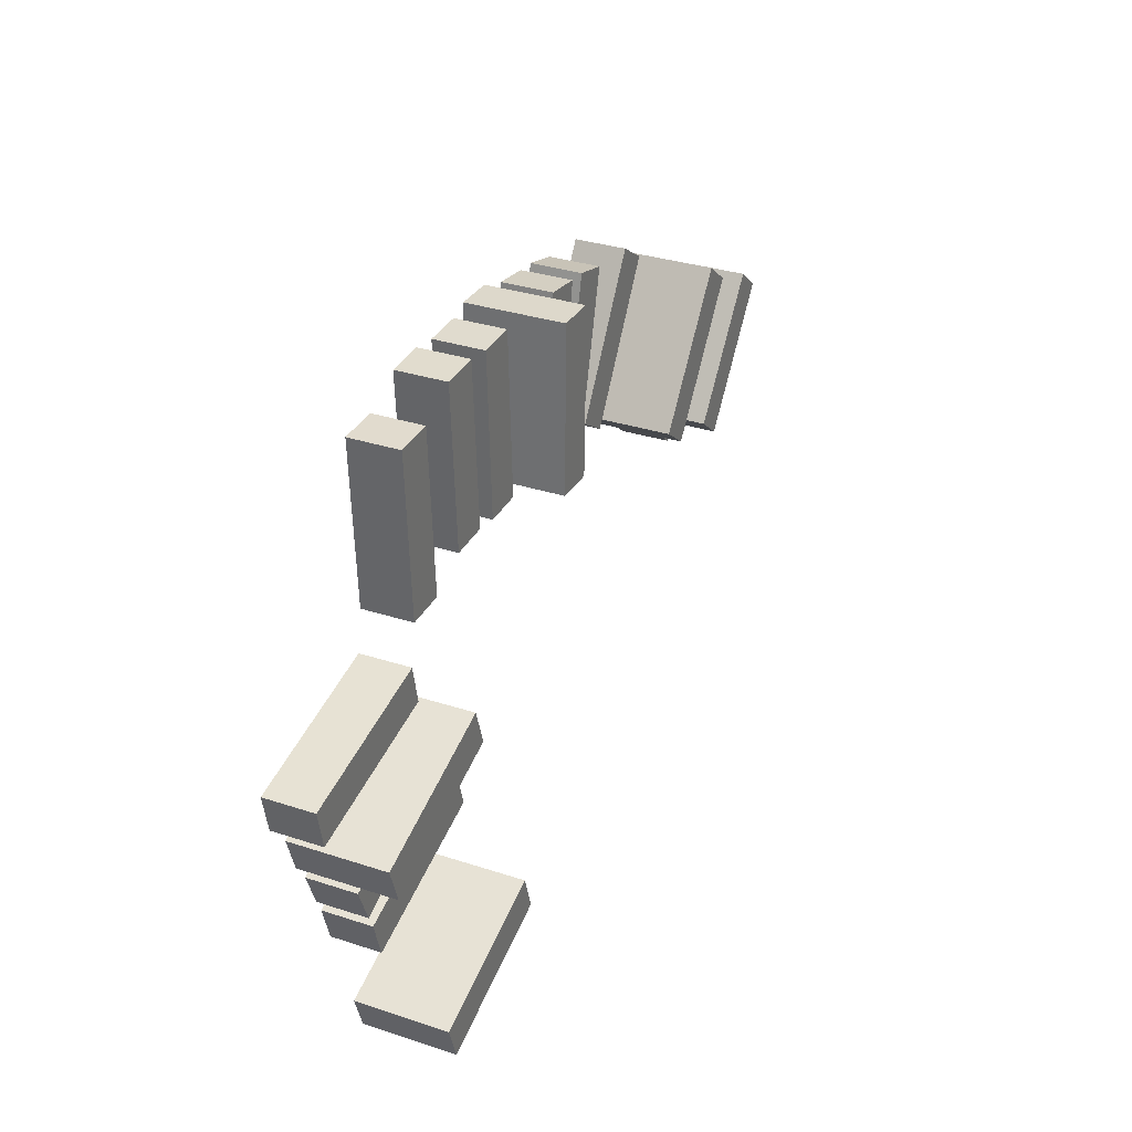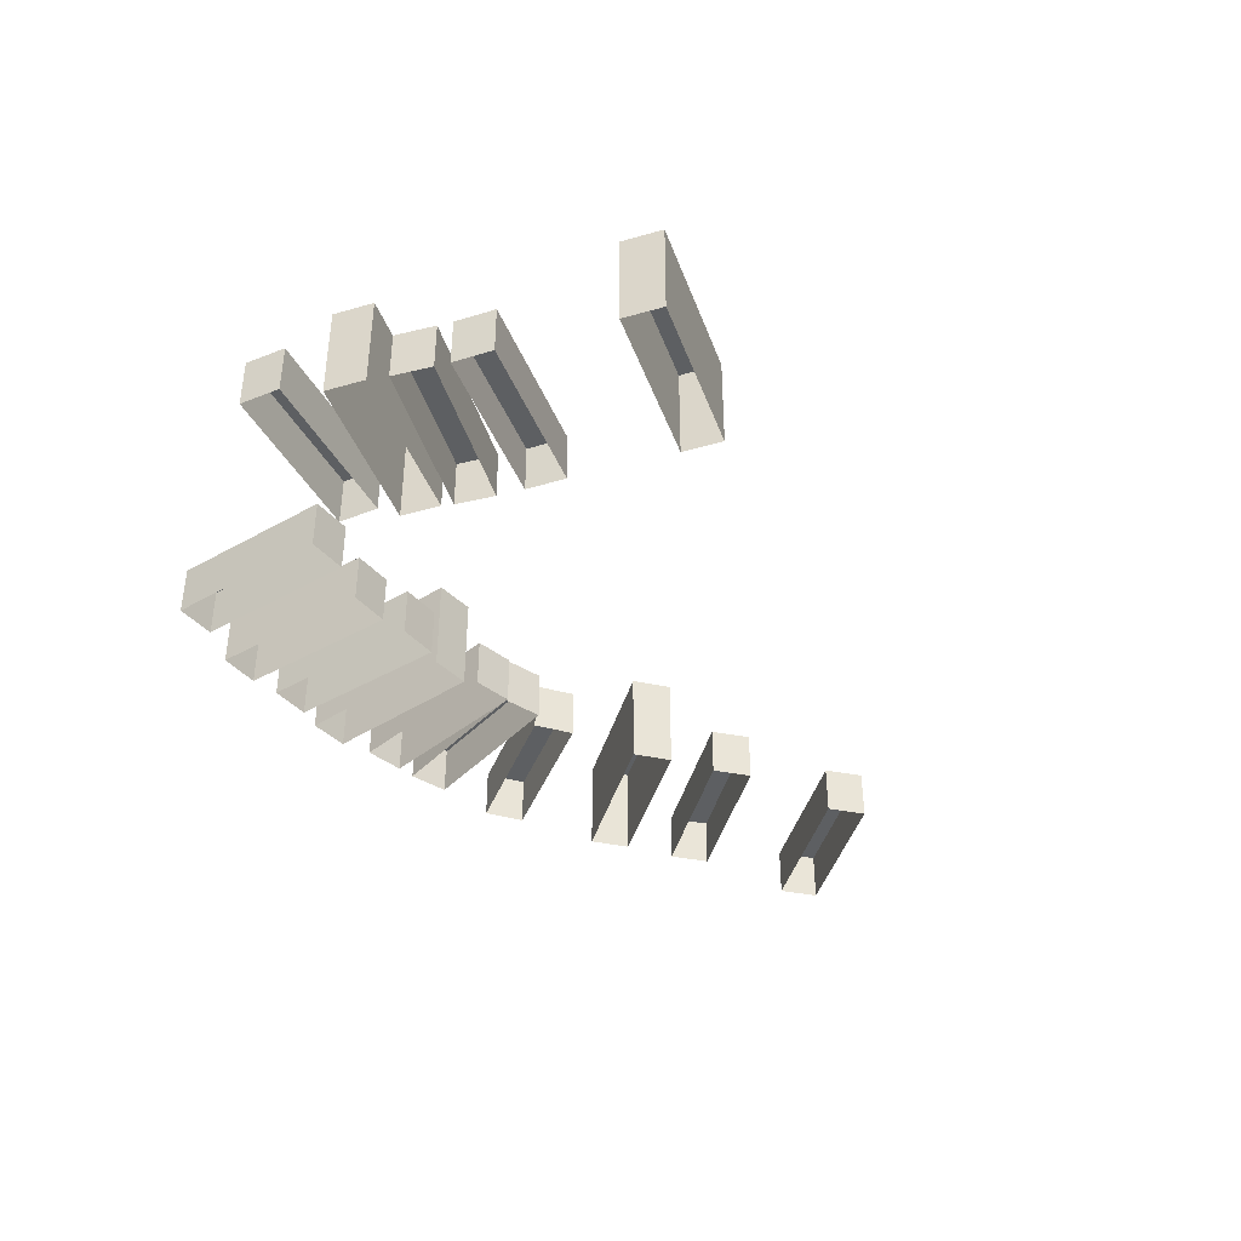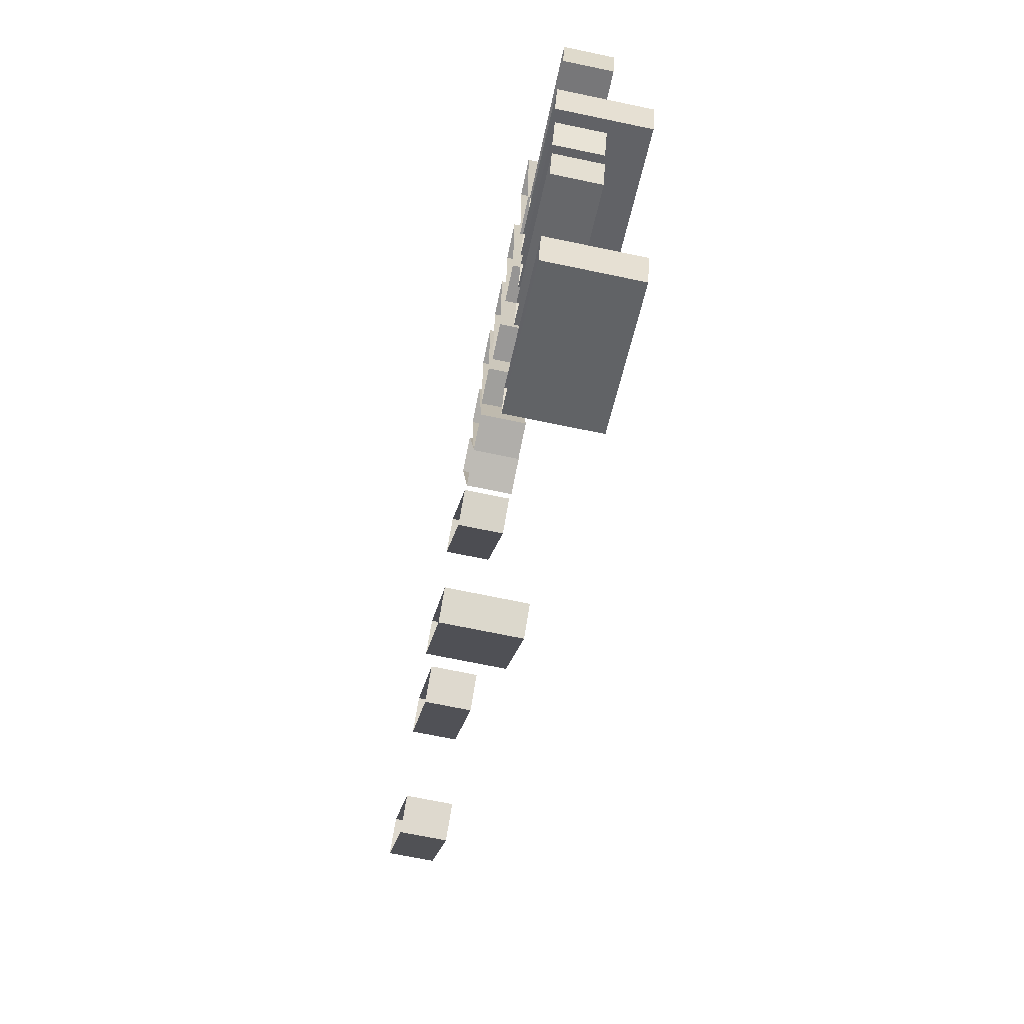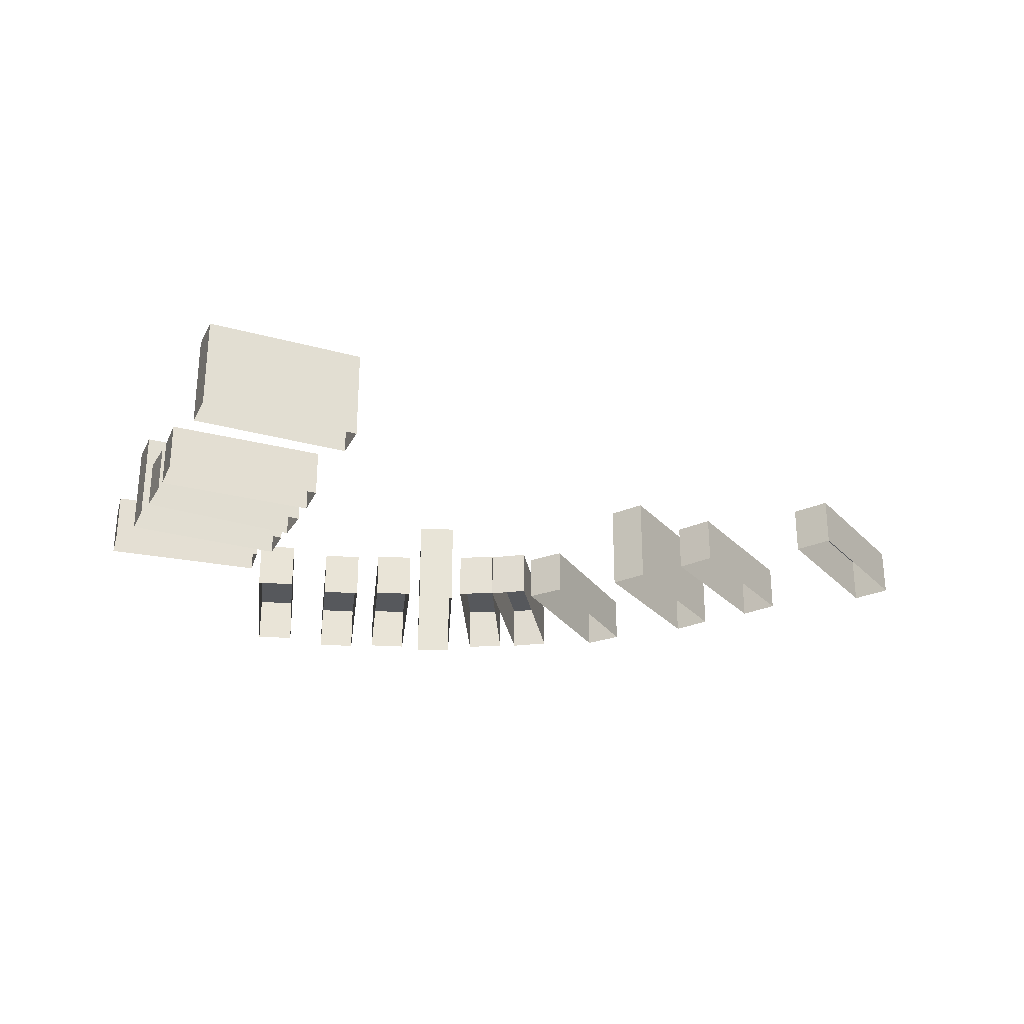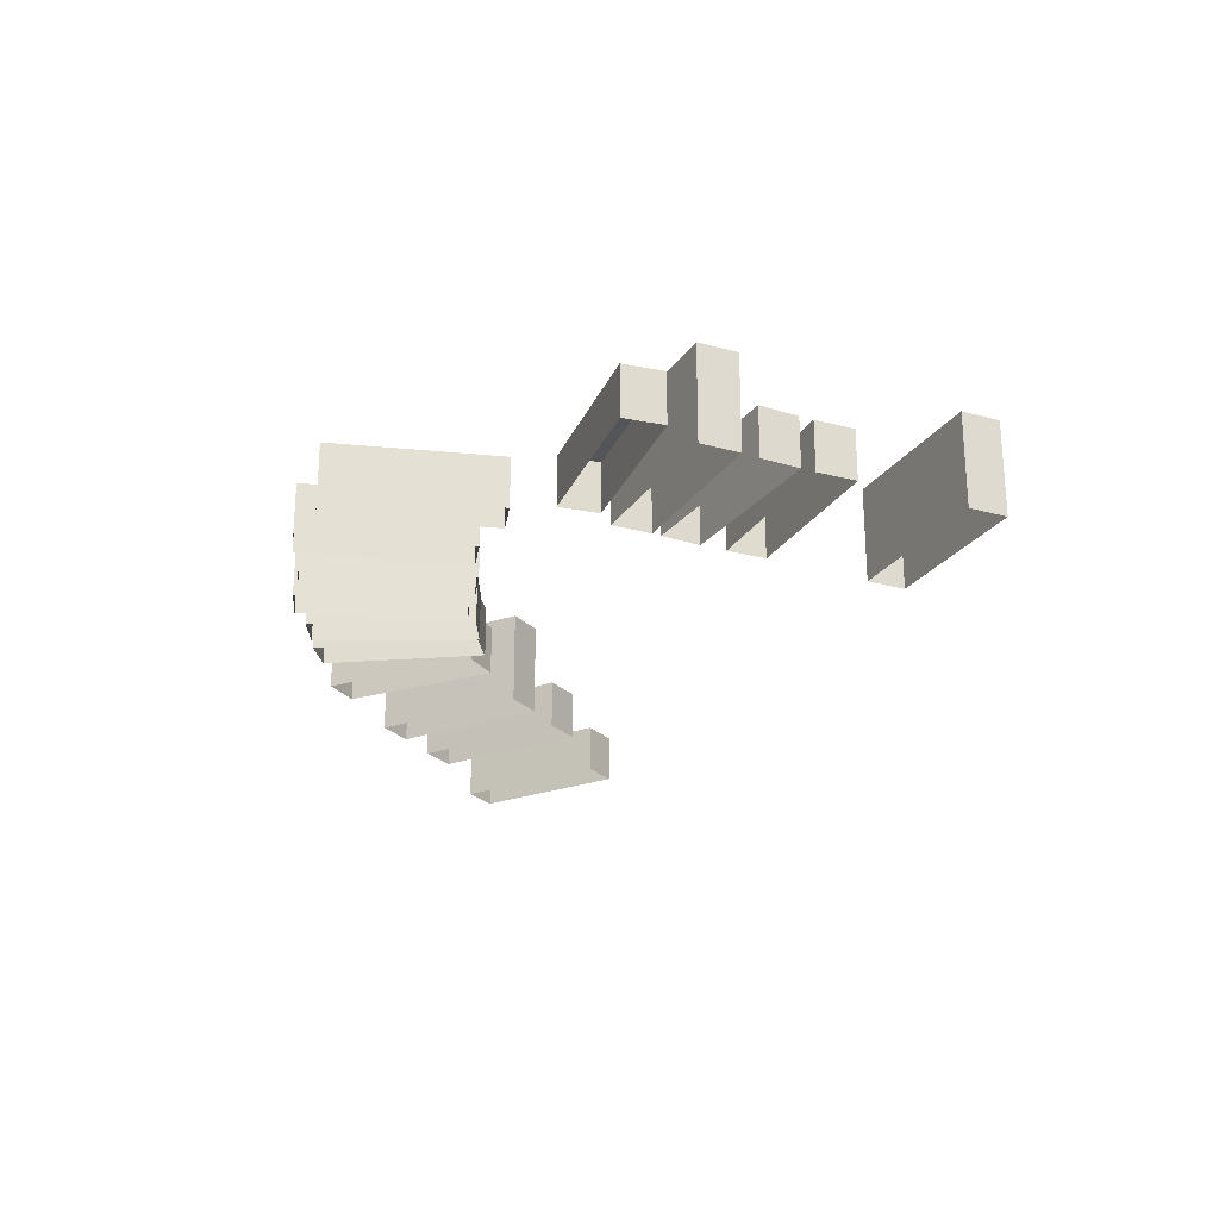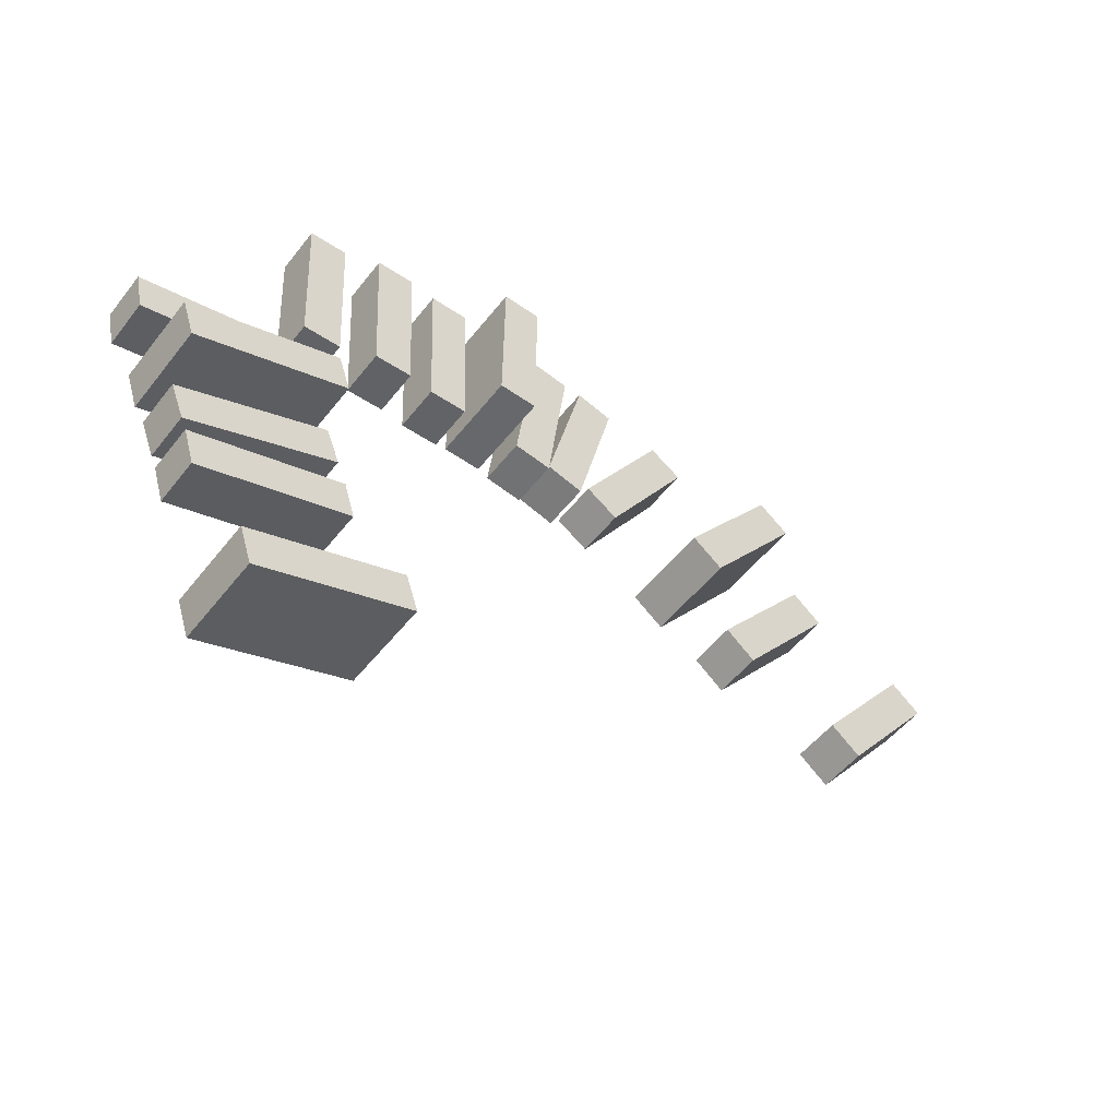
<metadata>
{"format":"obj","ext":"obj","renderer":"f3d","projection":"perspective","resolution":1024,"background":"white","views":[{"elev":32.3,"azim":114.7,"up":"+Z"},{"elev":-39.7,"azim":127.9,"up":"+Y"},{"elev":-69.9,"azim":78.2,"up":"+Z"},{"elev":-27.7,"azim":176.0,"up":"+Y"},{"elev":-24.3,"azim":83.6,"up":"+Y"},{"elev":-51.7,"azim":143.2,"up":"+Z"}]}
</metadata>
<code>
v 1.029 0.2909 8.87
v -4.195 0.2909 18.95
v -1.578 0.2909 8.201
v -1.59 0.2909 19.62
v 1.029 -3.058 8.87
v -1.578 0.2909 8.201
v -1.578 -3.058 8.201
v 1.029 0.2909 8.87
v -1.578 -3.058 8.201
v -4.195 0.2909 18.95
v -4.195 -3.058 18.95
v -1.578 0.2909 8.201
v -4.195 -3.058 18.95
v -1.59 0.2909 19.62
v -1.59 -3.058 19.62
v -4.195 0.2909 18.95
v -1.59 -3.058 19.62
v 1.029 0.2909 8.87
v 1.029 -3.058 8.87
v -1.59 0.2909 19.62
v -0.3332 0.259 19.69
v 3.701 0.259 9.082
v 2.332 0.259 20.06
v 1.036 0.259 8.715
v -0.3332 -3.09 19.69
v 2.332 0.259 20.06
v 2.332 -3.09 20.06
v -0.3332 0.259 19.69
v 2.332 -3.09 20.06
v 3.701 0.259 9.082
v 3.701 -3.09 9.082
v 2.332 0.259 20.06
v 3.701 -3.09 9.082
v 1.036 0.259 8.715
v 1.036 -3.09 8.715
v 3.701 0.259 9.082
v 1.036 -3.09 8.715
v -0.3332 0.259 19.69
v -0.3332 -3.09 19.69
v 1.036 0.259 8.715
v 7.073 3.196 9.704
v 4.266 3.196 20.7
v 4.383 3.196 9.641
v 6.956 3.196 20.76
v 7.073 -3.196 9.704
v 4.383 0.153 9.641
v 4.383 -3.196 9.641
v 7.073 0.153 9.704
v 4.383 3.196 9.641
v 7.073 3.196 9.704
v 4.383 -3.196 9.641
v 4.266 0.153 20.7
v 4.266 -3.196 20.7
v 4.383 0.153 9.641
v 4.266 3.196 20.7
v 4.383 3.196 9.641
v 4.266 -3.196 20.7
v 6.956 0.153 20.76
v 6.956 -3.196 20.76
v 4.266 0.153 20.7
v 6.956 3.196 20.76
v 4.266 3.196 20.7
v 6.956 -3.196 20.76
v 7.073 0.153 9.704
v 7.073 -3.196 9.704
v 6.956 0.153 20.76
v 7.073 3.196 9.704
v 6.956 3.196 20.76
v 14.97 0.291 9.531
v 12.86 0.291 20.68
v 12.28 0.291 9.637
v 15.55 0.291 20.57
v 14.97 -3.058 9.531
v 12.28 0.291 9.637
v 12.28 -3.058 9.637
v 14.97 0.291 9.531
v 12.28 -3.058 9.637
v 12.86 0.291 20.68
v 12.86 -3.058 20.68
v 12.28 0.291 9.637
v 12.86 -3.058 20.68
v 15.55 0.291 20.57
v 15.55 -3.058 20.57
v 12.86 0.291 20.68
v 15.55 -3.058 20.57
v 14.97 0.291 9.531
v 14.97 -3.058 9.531
v 15.55 0.291 20.57
v 8.358 0.259 20.43
v 10.61 0.259 9.304
v 11.05 0.259 20.35
v 7.918 0.259 9.375
v 8.358 -3.09 20.43
v 11.05 0.259 20.35
v 11.05 -3.09 20.35
v 8.358 0.259 20.43
v 11.05 -3.09 20.35
v 10.61 0.259 9.304
v 10.61 -3.09 9.304
v 11.05 0.259 20.35
v 10.61 -3.09 9.304
v 7.918 0.259 9.375
v 7.918 -3.09 9.375
v 10.61 0.259 9.304
v 7.918 -3.09 9.375
v 8.358 0.259 20.43
v 8.358 -3.09 20.43
v 7.918 0.259 9.375
v 18.17 0.259 19.23
v 20.32 0.259 8.083
v 20.86 0.259 19.13
v 17.63 0.259 8.181
v 18.17 -3.09 19.23
v 20.86 0.259 19.13
v 20.86 -3.09 19.13
v 18.17 0.259 19.23
v 20.86 -3.09 19.13
v 20.32 0.259 8.083
v 20.32 -3.09 8.083
v 20.86 0.259 19.13
v 20.32 -3.09 8.083
v 17.63 0.259 8.181
v 17.63 -3.09 8.181
v 20.32 0.259 8.083
v 17.63 -3.09 8.181
v 18.17 0.259 19.23
v 18.17 -3.09 19.23
v 17.63 0.259 8.181
v -8.857 3.196 5.765
v -17.58 3.196 13.02
v -11 3.196 4.134
v -15.44 3.196 14.65
v -8.857 -3.196 5.765
v -11 0.153 4.134
v -11 -3.196 4.134
v -8.857 0.153 5.765
v -11 3.196 4.134
v -8.857 3.196 5.765
v -11 -3.196 4.134
v -17.58 0.153 13.02
v -17.58 -3.196 13.02
v -11 0.153 4.134
v -17.58 3.196 13.02
v -11 3.196 4.134
v -17.58 -3.196 13.02
v -15.44 0.153 14.65
v -15.44 -3.196 14.65
v -17.58 0.153 13.02
v -15.44 3.196 14.65
v -17.58 3.196 13.02
v -15.44 -3.196 14.65
v -8.857 0.153 5.765
v -8.857 -3.196 5.765
v -15.44 0.153 14.65
v -8.857 3.196 5.765
v -15.44 3.196 14.65
v -10.41 0.2589 17.01
v -2.268 0.2589 9.1
v -8.145 0.2589 18.47
v -4.529 0.2589 7.64
v -10.41 -3.09 17.01
v -8.145 0.2589 18.47
v -8.145 -3.09 18.47
v -10.41 0.2589 17.01
v -8.145 -3.09 18.47
v -2.268 0.2589 9.1
v -2.268 -3.09 9.1
v -8.145 0.2589 18.47
v -2.268 -3.09 9.1
v -4.529 0.2589 7.64
v -4.529 -3.09 7.64
v -2.268 0.2589 9.1
v -4.529 -3.09 7.64
v -10.41 0.2589 17.01
v -10.41 -3.09 17.01
v -4.529 0.2589 7.64
v -22.79 0.259 9.685
v -13.89 0.259 2.643
v -20.69 0.259 11.37
v -15.99 0.259 0.9618
v -22.79 -3.09 9.685
v -20.69 0.259 11.37
v -20.69 -3.09 11.37
v -22.79 0.259 9.685
v -20.69 -3.09 11.37
v -13.89 0.259 2.643
v -13.89 -3.09 2.643
v -20.69 0.259 11.37
v -13.89 -3.09 2.643
v -15.99 0.259 0.9618
v -15.99 -3.09 0.9618
v -13.89 0.259 2.643
v -15.99 -3.09 0.9618
v -22.79 0.259 9.685
v -22.79 -3.09 9.685
v -15.99 0.259 0.9618
v -22.7 0.291 -1.063
v -31.57 0.291 6.006
v -24.8 0.291 -2.738
v -29.47 0.291 7.681
v -22.7 -3.058 -1.063
v -24.8 0.291 -2.738
v -24.8 -3.058 -2.738
v -22.7 0.291 -1.063
v -24.8 -3.058 -2.738
v -31.57 0.291 6.006
v -31.57 -3.058 6.006
v -24.8 0.291 -2.738
v -31.57 -3.058 6.006
v -29.47 0.291 7.681
v -29.47 -3.058 7.681
v -31.57 0.291 6.006
v -29.47 -3.058 7.681
v -22.7 0.291 -1.063
v -22.7 -3.058 -1.063
v -29.47 0.291 7.681
v 31.57 0.259 2.985
v 20.23 0.259 2.762
v 31.02 0.259 0.3521
v 20.78 0.259 5.396
v 31.57 -3.09 2.985
v 31.02 0.259 0.3521
v 31.02 -3.09 0.3521
v 31.57 0.259 2.985
v 31.02 -3.09 0.3521
v 20.23 0.259 2.762
v 20.23 -3.09 2.762
v 31.02 0.259 0.3521
v 20.23 -3.09 2.762
v 20.78 0.259 5.396
v 20.78 -3.09 5.396
v 20.23 0.259 2.762
v 20.78 -3.09 5.396
v 31.57 0.259 2.985
v 31.57 -3.09 2.985
v 20.78 0.259 5.396
v 18.14 3.196 -0.493
v 29.44 3.196 -1.555
v 18.99 3.196 2.061
v 28.6 3.196 -4.11
v 18.14 -3.196 -0.493
v 18.99 0.1531 2.061
v 18.99 -3.196 2.061
v 18.14 0.1531 -0.493
v 18.99 3.196 2.061
v 18.14 3.196 -0.493
v 18.99 -3.196 2.061
v 29.44 0.1531 -1.555
v 29.44 -3.196 -1.555
v 18.99 0.1531 2.061
v 29.44 3.196 -1.555
v 18.99 3.196 2.061
v 29.44 -3.196 -1.555
v 28.6 0.1531 -4.11
v 28.6 -3.196 -4.11
v 29.44 0.1531 -1.555
v 28.6 3.196 -4.11
v 29.44 3.196 -1.555
v 28.6 -3.196 -4.11
v 18.14 0.1531 -0.493
v 18.14 -3.196 -0.493
v 28.6 0.1531 -4.11
v 18.14 3.196 -0.493
v 28.6 3.196 -4.11
v 15.27 0.291 -7.858
v 26.59 0.291 -8.636
v 16.05 0.291 -5.283
v 25.8 0.291 -11.21
v 15.27 -3.058 -7.858
v 16.05 0.291 -5.283
v 16.05 -3.058 -5.283
v 15.27 0.291 -7.858
v 16.05 -3.058 -5.283
v 26.59 0.291 -8.636
v 26.59 -3.058 -8.636
v 16.05 0.291 -5.283
v 26.59 -3.058 -8.636
v 25.8 0.291 -11.21
v 25.8 -3.058 -11.21
v 26.59 0.291 -8.636
v 25.8 -3.058 -11.21
v 15.27 0.291 -7.858
v 15.27 -3.058 -7.858
v 25.8 0.291 -11.21
v 27.93 0.259 -5.229
v 16.7 0.259 -3.598
v 26.96 0.259 -7.737
v 17.68 0.259 -1.09
v 27.93 -3.09 -5.229
v 26.96 0.259 -7.737
v 26.96 -3.09 -7.737
v 27.93 0.259 -5.229
v 26.96 -3.09 -7.737
v 16.7 0.259 -3.598
v 16.7 -3.09 -3.598
v 26.96 0.259 -7.737
v 16.7 -3.09 -3.598
v 17.68 0.259 -1.09
v 17.68 -3.09 -1.09
v 16.7 0.259 -3.598
v 17.68 -3.09 -1.09
v 27.93 0.259 -5.229
v 27.93 -3.09 -5.229
v 17.68 0.259 -1.09
v 12.18 3.196 -17.15
v 23.48 3.196 -18.21
v 13.03 3.196 -14.59
v 22.63 3.196 -20.76
v 12.18 -3.196 -17.15
v 13.03 0.153 -14.59
v 13.03 -3.196 -14.59
v 12.18 0.153 -17.15
v 13.03 3.196 -14.59
v 12.18 3.196 -17.15
v 13.03 -3.196 -14.59
v 23.48 0.153 -18.21
v 23.48 -3.196 -18.21
v 13.03 0.153 -14.59
v 23.48 3.196 -18.21
v 13.03 3.196 -14.59
v 23.48 -3.196 -18.21
v 22.63 0.153 -20.76
v 22.63 -3.196 -20.76
v 23.48 0.153 -18.21
v 22.63 3.196 -20.76
v 23.48 3.196 -18.21
v 22.63 -3.196 -20.76
v 12.18 0.153 -17.15
v 12.18 -3.196 -17.15
v 22.63 0.153 -20.76
v 12.18 3.196 -17.15
v 22.63 3.196 -20.76
g Container_Cluster_02
f 3 2 1
f 2 4 1
f 7 6 5
f 6 8 5
f 11 10 9
f 10 12 9
f 15 14 13
f 14 16 13
f 19 18 17
f 18 20 17
f 23 22 21
f 22 24 21
f 27 26 25
f 26 28 25
f 31 30 29
f 30 32 29
f 35 34 33
f 34 36 33
f 39 38 37
f 38 40 37
f 43 42 41
f 42 44 41
f 47 46 45
f 46 48 45
f 46 49 48
f 49 50 48
f 53 52 51
f 52 54 51
f 52 55 54
f 55 56 54
f 59 58 57
f 58 60 57
f 58 61 60
f 61 62 60
f 65 64 63
f 64 66 63
f 64 67 66
f 67 68 66
f 71 70 69
f 70 72 69
f 75 74 73
f 74 76 73
f 79 78 77
f 78 80 77
f 83 82 81
f 82 84 81
f 87 86 85
f 86 88 85
f 91 90 89
f 90 92 89
f 95 94 93
f 94 96 93
f 99 98 97
f 98 100 97
f 103 102 101
f 102 104 101
f 107 106 105
f 106 108 105
f 111 110 109
f 110 112 109
f 115 114 113
f 114 116 113
f 119 118 117
f 118 120 117
f 123 122 121
f 122 124 121
f 127 126 125
f 126 128 125
f 131 130 129
f 130 132 129
f 135 134 133
f 134 136 133
f 134 137 136
f 137 138 136
f 141 140 139
f 140 142 139
f 140 143 142
f 143 144 142
f 147 146 145
f 146 148 145
f 146 149 148
f 149 150 148
f 153 152 151
f 152 154 151
f 152 155 154
f 155 156 154
f 159 158 157
f 158 160 157
f 163 162 161
f 162 164 161
f 167 166 165
f 166 168 165
f 171 170 169
f 170 172 169
f 175 174 173
f 174 176 173
f 179 178 177
f 178 180 177
f 183 182 181
f 182 184 181
f 187 186 185
f 186 188 185
f 191 190 189
f 190 192 189
f 195 194 193
f 194 196 193
f 199 198 197
f 198 200 197
f 203 202 201
f 202 204 201
f 207 206 205
f 206 208 205
f 211 210 209
f 210 212 209
f 215 214 213
f 214 216 213
f 219 218 217
f 218 220 217
f 223 222 221
f 222 224 221
f 227 226 225
f 226 228 225
f 231 230 229
f 230 232 229
f 235 234 233
f 234 236 233
f 239 238 237
f 238 240 237
f 243 242 241
f 242 244 241
f 242 245 244
f 245 246 244
f 249 248 247
f 248 250 247
f 248 251 250
f 251 252 250
f 255 254 253
f 254 256 253
f 254 257 256
f 257 258 256
f 261 260 259
f 260 262 259
f 260 263 262
f 263 264 262
f 267 266 265
f 266 268 265
f 271 270 269
f 270 272 269
f 275 274 273
f 274 276 273
f 279 278 277
f 278 280 277
f 283 282 281
f 282 284 281
f 287 286 285
f 286 288 285
f 291 290 289
f 290 292 289
f 295 294 293
f 294 296 293
f 299 298 297
f 298 300 297
f 303 302 301
f 302 304 301
f 307 306 305
f 306 308 305
f 311 310 309
f 310 312 309
f 310 313 312
f 313 314 312
f 317 316 315
f 316 318 315
f 316 319 318
f 319 320 318
f 323 322 321
f 322 324 321
f 322 325 324
f 325 326 324
f 329 328 327
f 328 330 327
f 328 331 330
f 331 332 330

</code>
